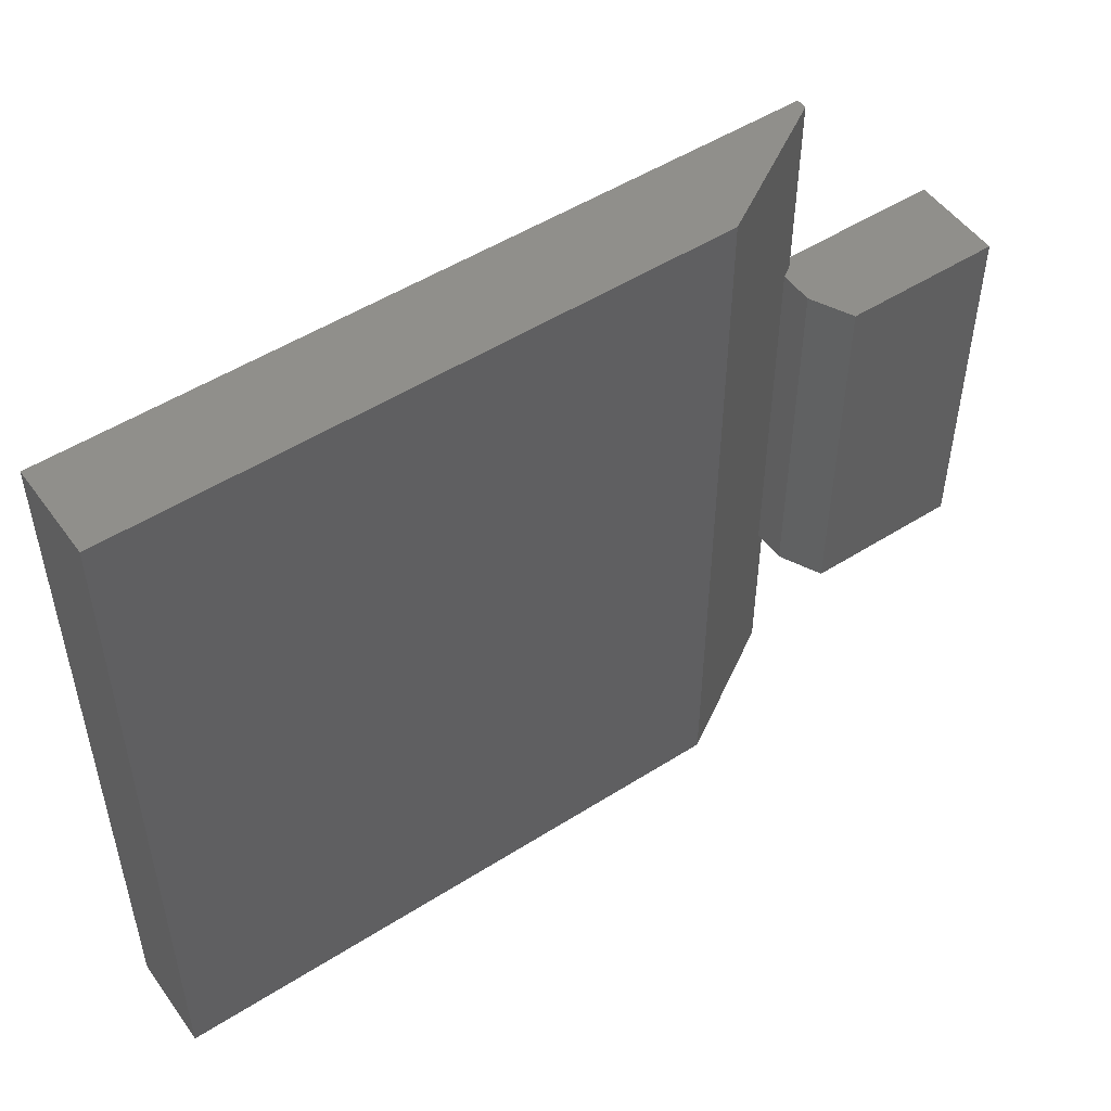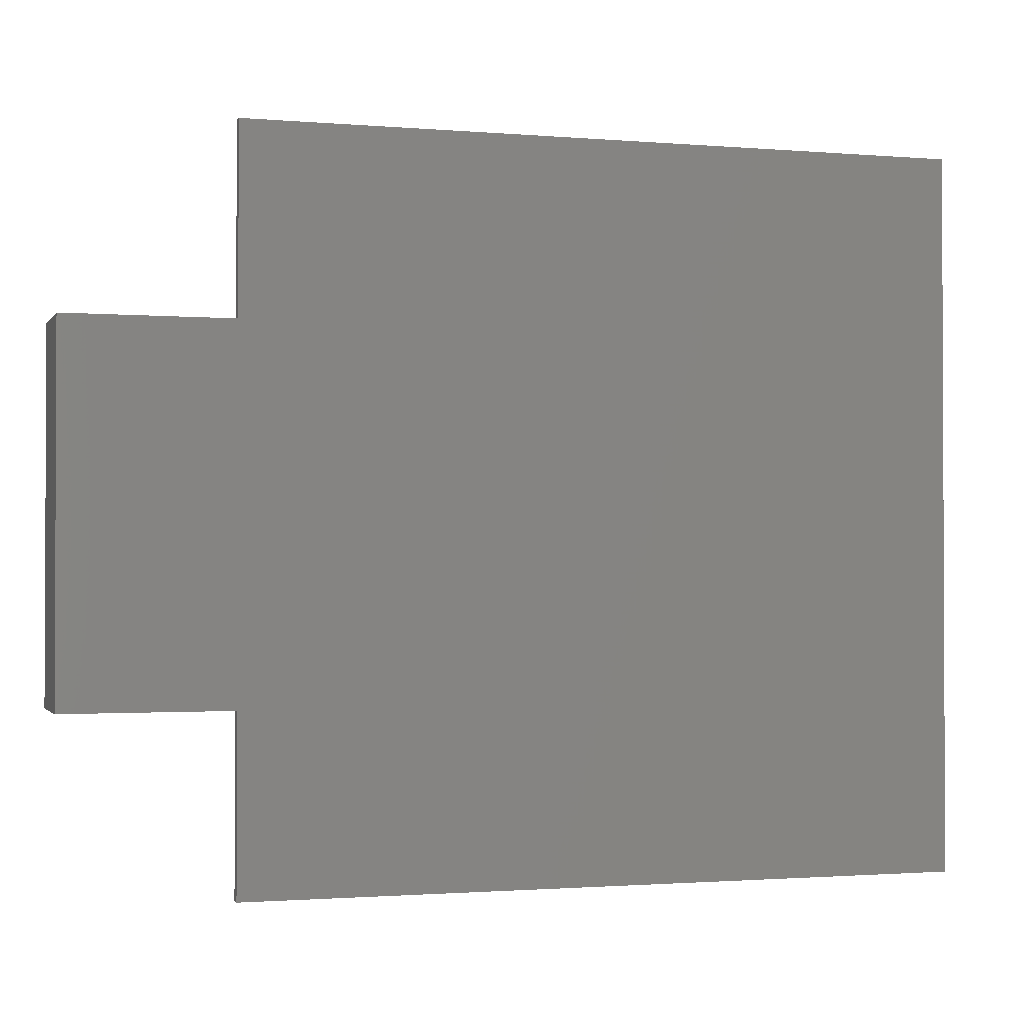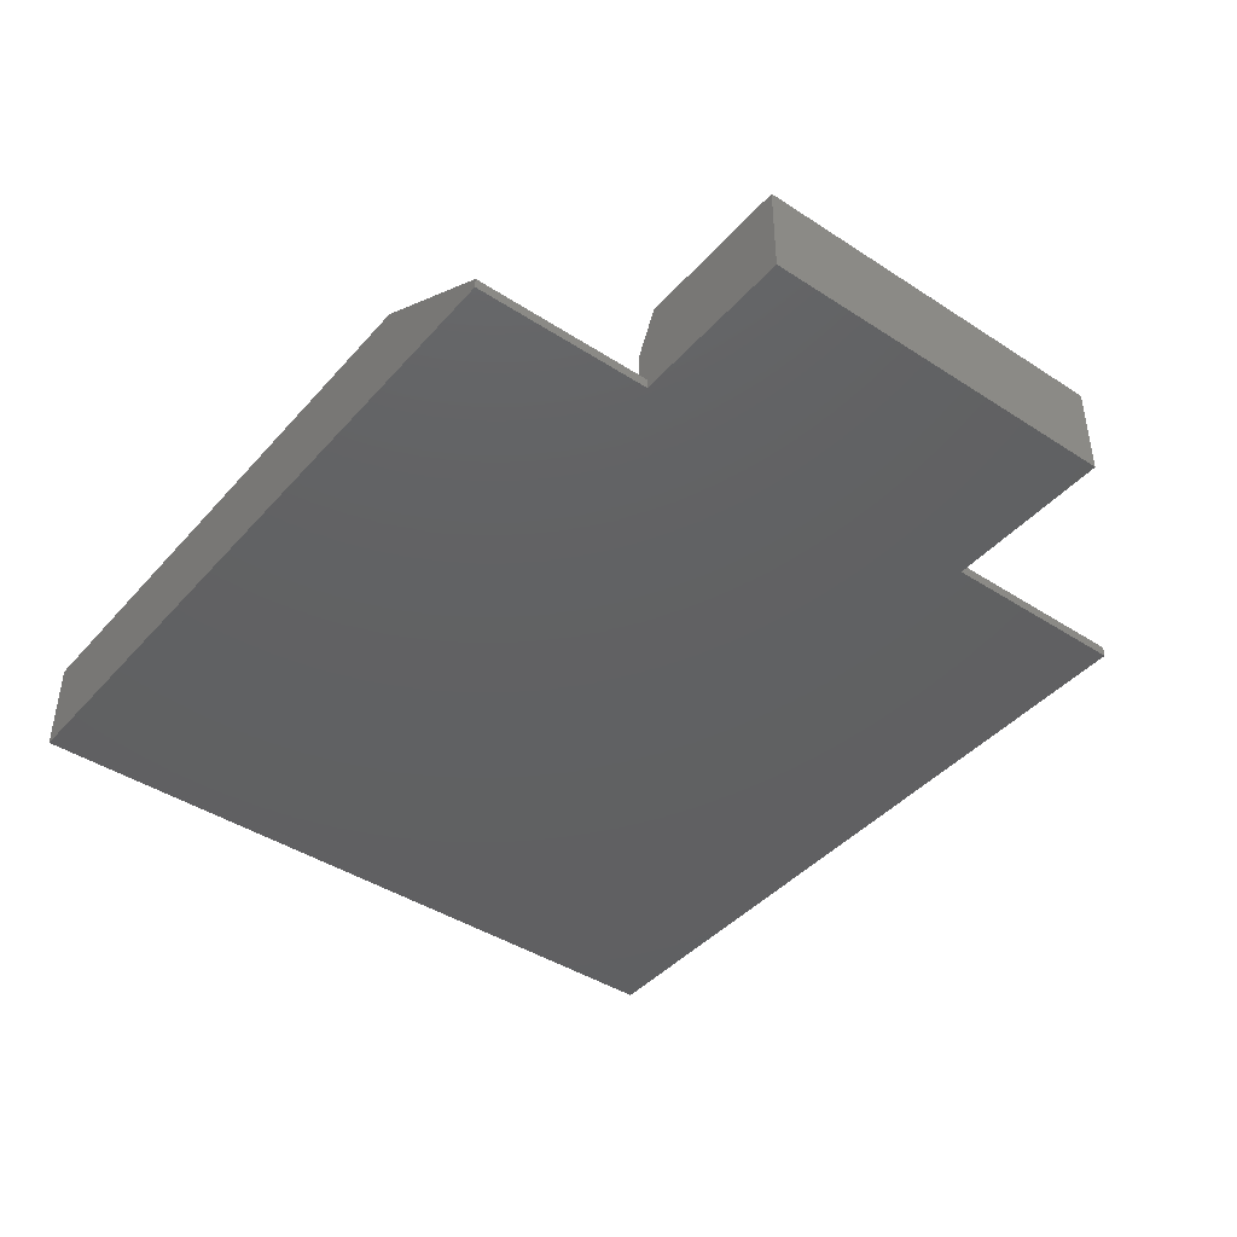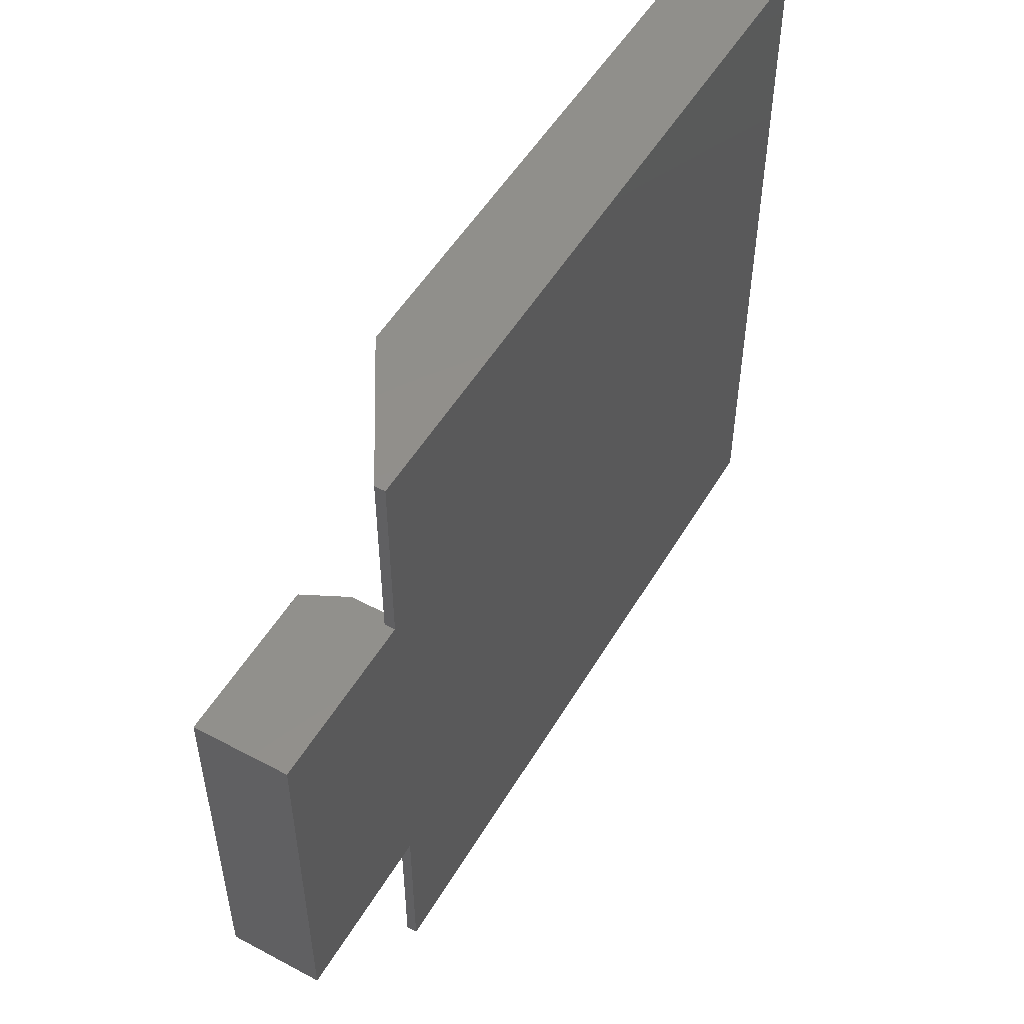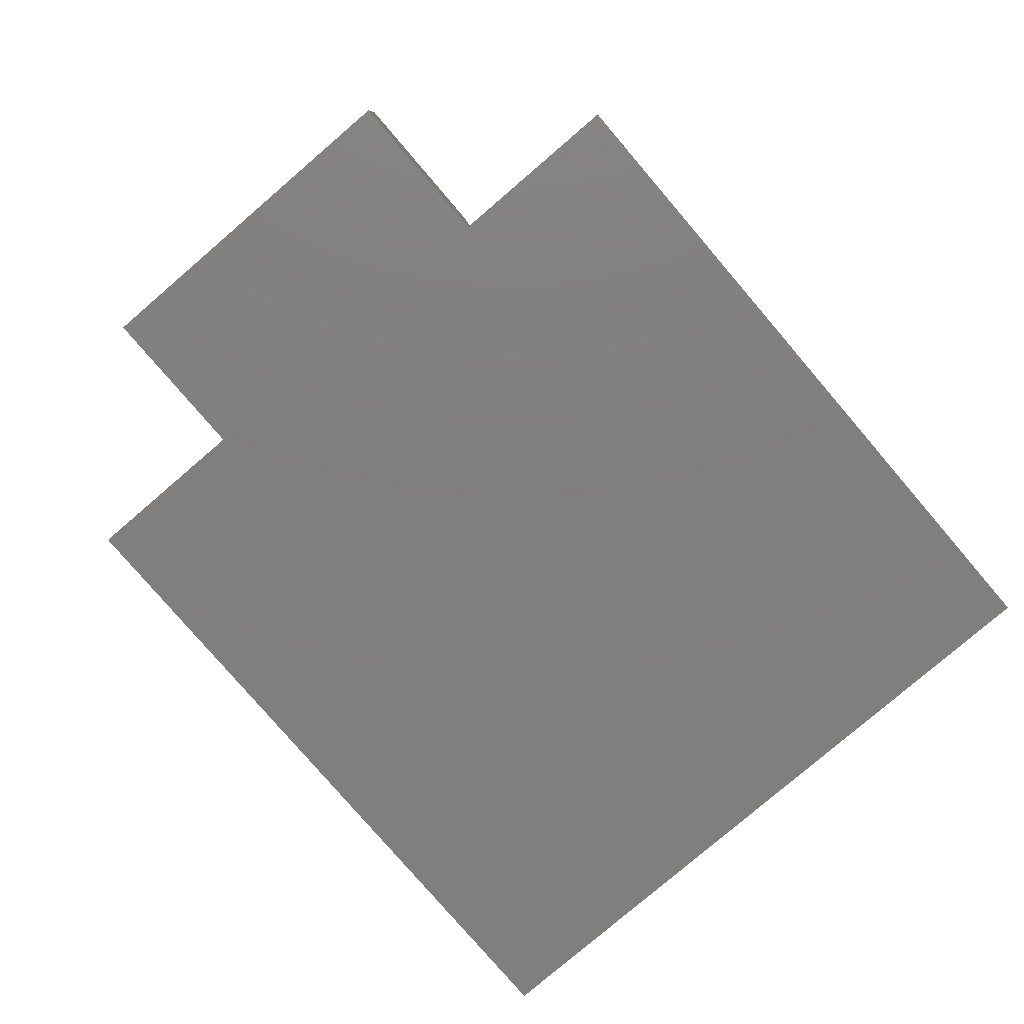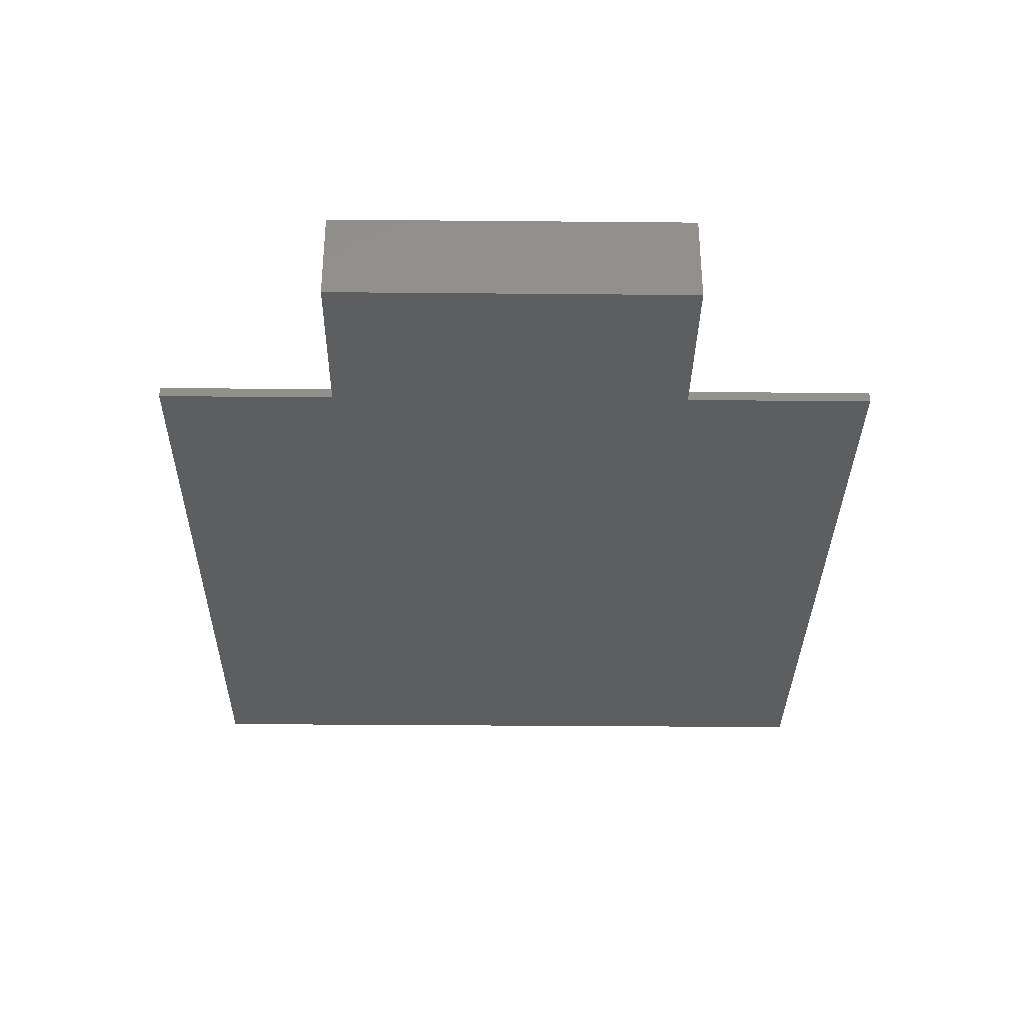
<metadata>
{"format":"stl","ext":"stl","renderer":"f3d","projection":"perspective","resolution":1024,"background":"white","views":[{"elev":50.9,"azim":-34.7,"up":"+Y"},{"elev":-1.4,"azim":162.8,"up":"+Y"},{"elev":-42.6,"azim":52.2,"up":"+Z"},{"elev":51.7,"azim":119.9,"up":"+Y"},{"elev":-79.5,"azim":130.6,"up":"+Z"},{"elev":-33.5,"azim":89.3,"up":"+Z"}]}
</metadata>
<code>
# stl→obj: 24 verts, 44 faces
v 0.2891 -0.2734 0.01262
v 0.2891 -0.2734 0.03783
v 0.2891 7.728e-19 0.01262
v 0.2891 2.316e-18 0.03783
v 0.2969 -0.2734 0.007812
v 0.2969 -0.2734 0
v 0.3047 -0.2734 0.06908
v 0.4219 -0.2734 0.06908
v 0.4219 -0.2734 0
v 0.4219 4.23e-18 0.06908
v 0.3047 4.23e-18 0.06908
v 0.4219 0 -1.674e-17
v 0.2969 0 0
v 0.2969 0 0.007812
v -0.25 0.1406 0
v 0.2969 0.1406 0
v 0.2969 -0.4062 0
v -0.25 -0.4062 0
v 0.2969 -0.4062 0.007812
v 0.2969 0.1406 0.007812
v 0.1953 -0.4062 0.07031
v 0.1953 0.1406 0.07031
v -0.25 -0.4062 0.07031
v -0.25 0.1406 0.07031
f 1 2 3
f 3 2 4
f 5 6 7
f 5 7 2
f 5 2 1
f 7 6 8
f 8 6 9
f 10 11 8
f 8 11 7
f 11 10 12
f 11 12 13
f 11 13 14
f 11 14 3
f 11 3 4
f 11 4 7
f 7 4 2
f 15 16 13
f 15 13 6
f 15 6 17
f 15 17 18
f 6 13 9
f 9 13 12
f 9 12 8
f 8 12 10
f 19 17 5
f 5 17 6
f 14 13 20
f 20 13 16
f 5 1 19
f 1 21 19
f 22 21 1
f 22 1 3
f 22 3 14
f 22 14 20
f 23 21 24
f 24 21 22
f 15 24 16
f 16 24 22
f 16 22 20
f 23 18 21
f 21 18 17
f 21 17 19
f 24 15 23
f 23 15 18

</code>
